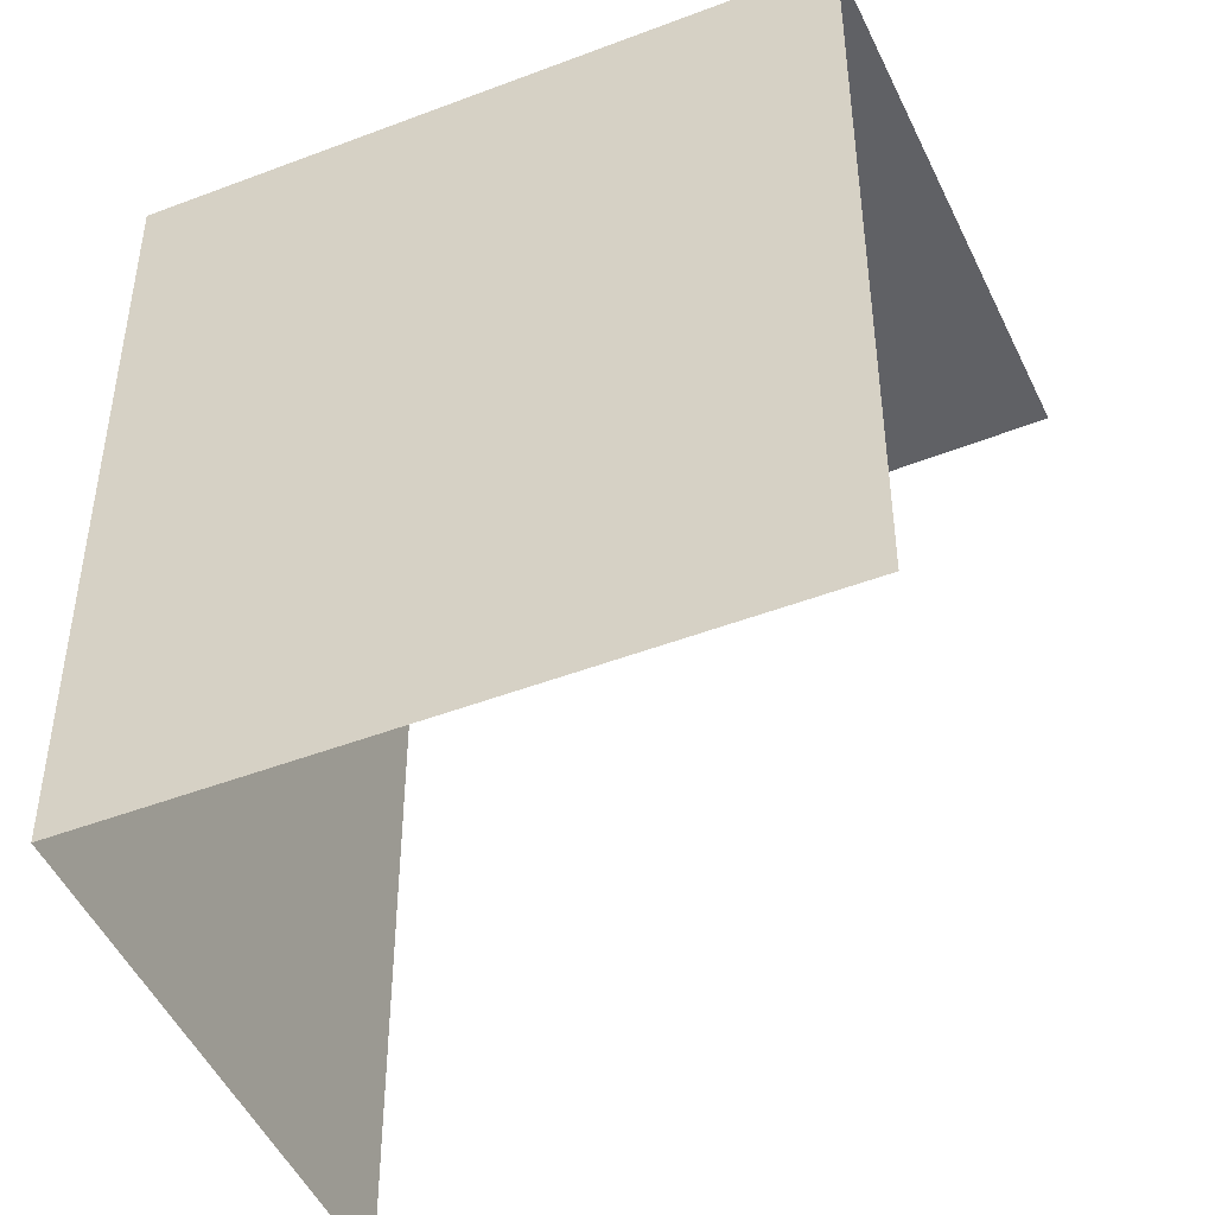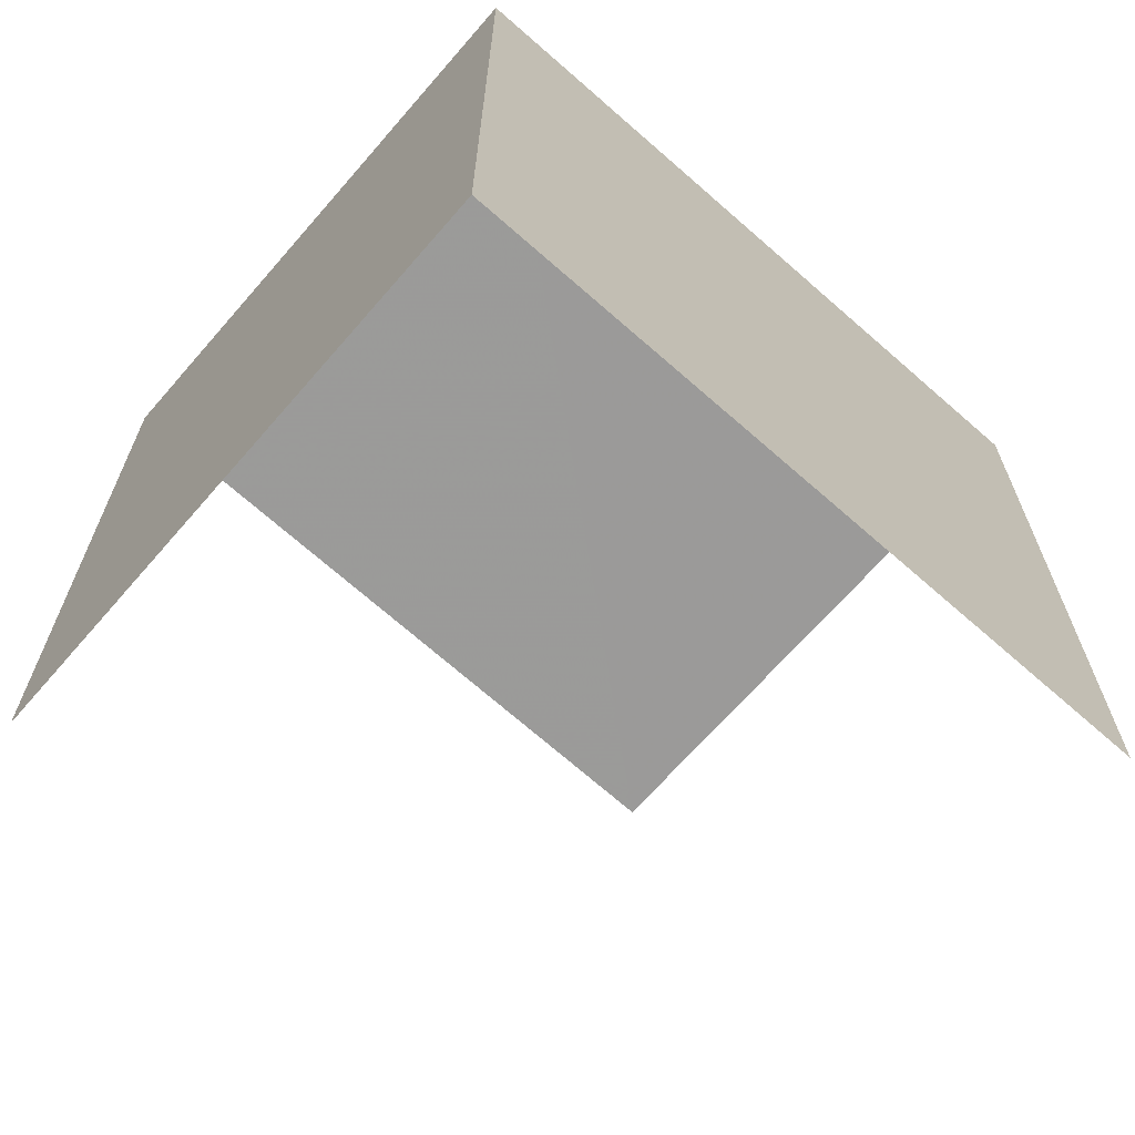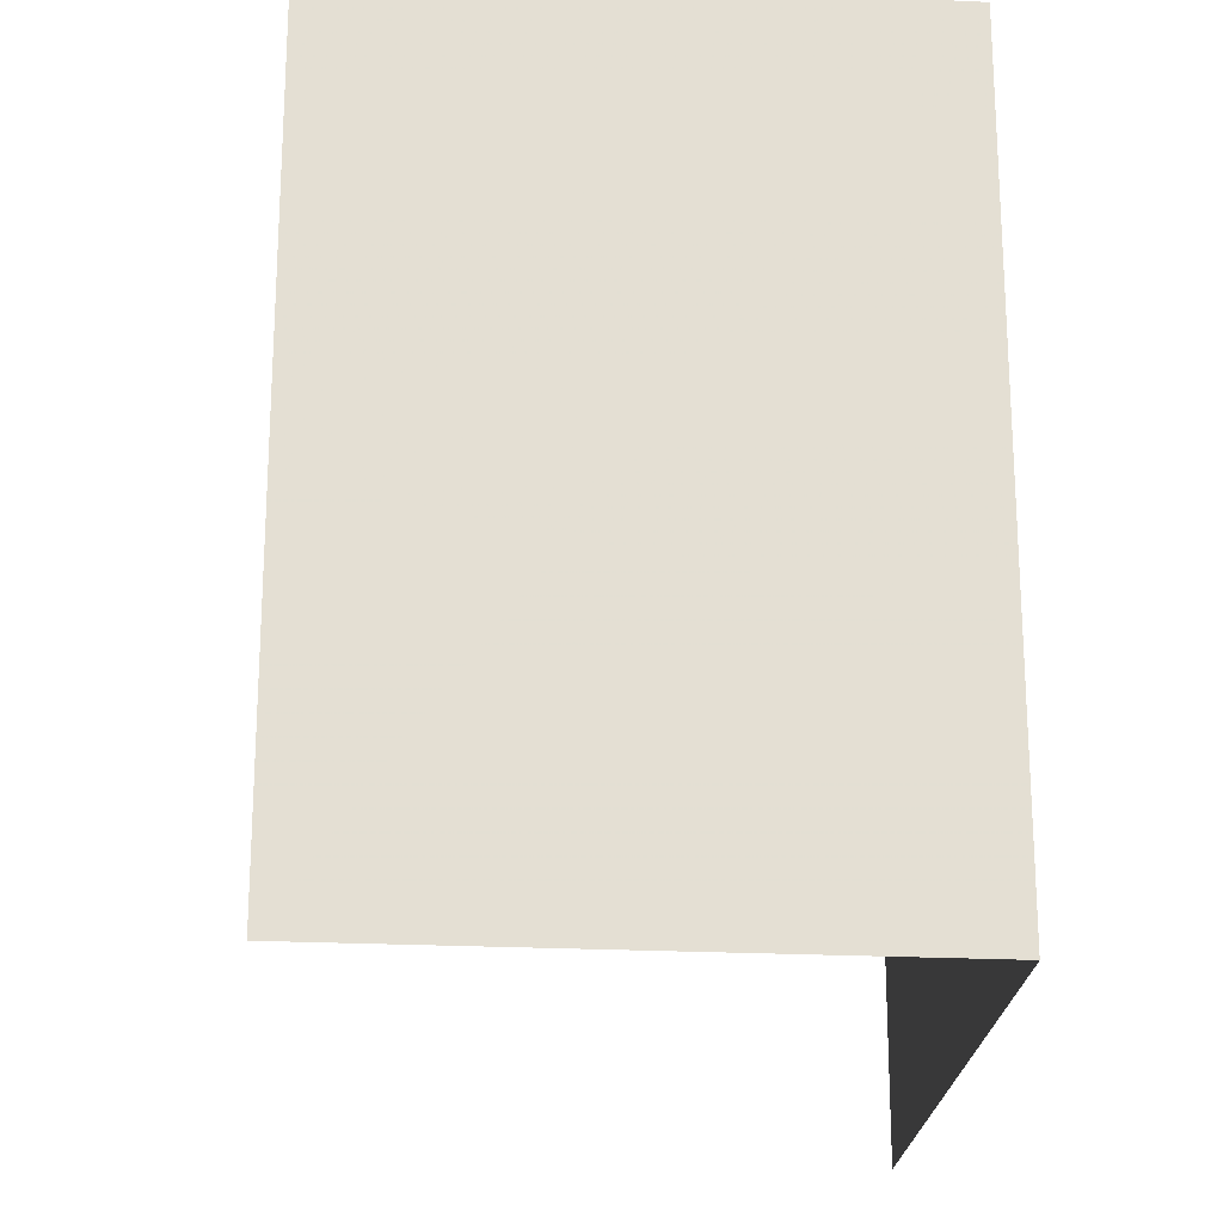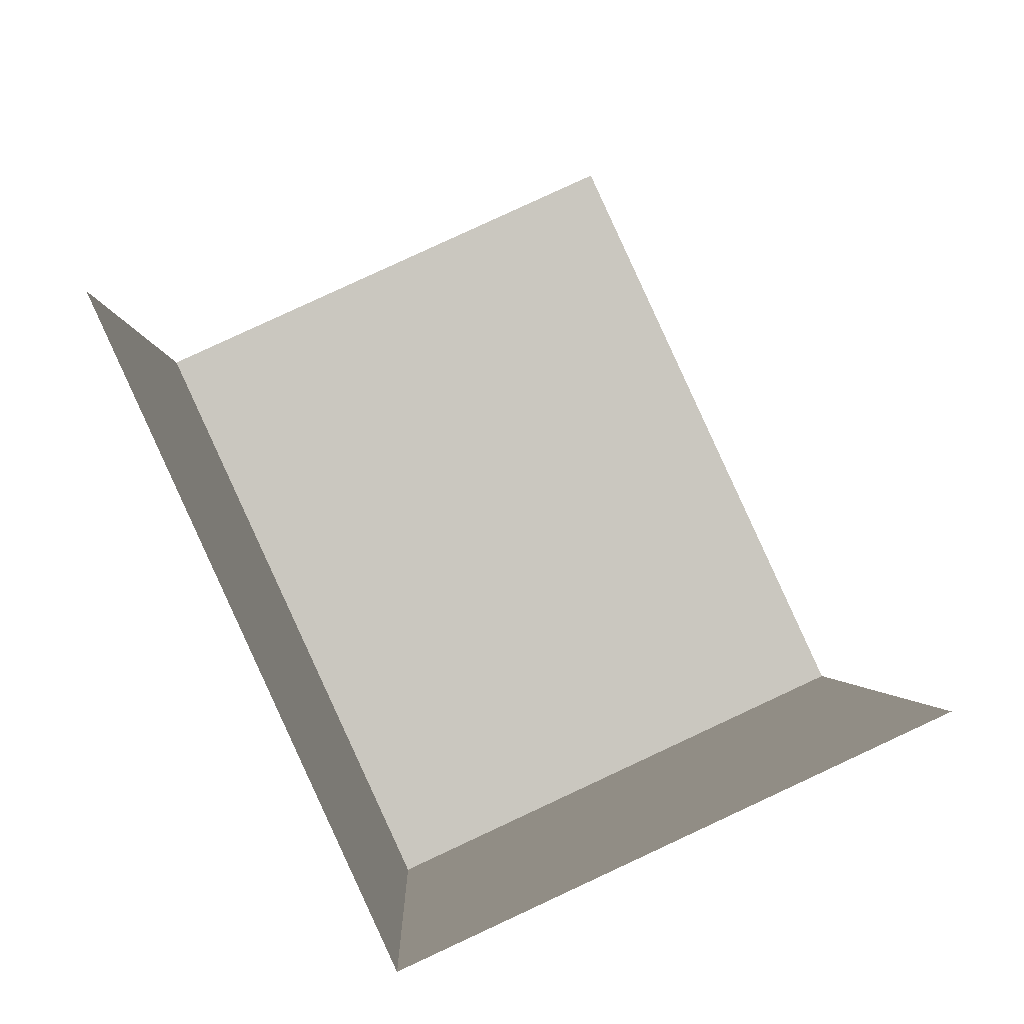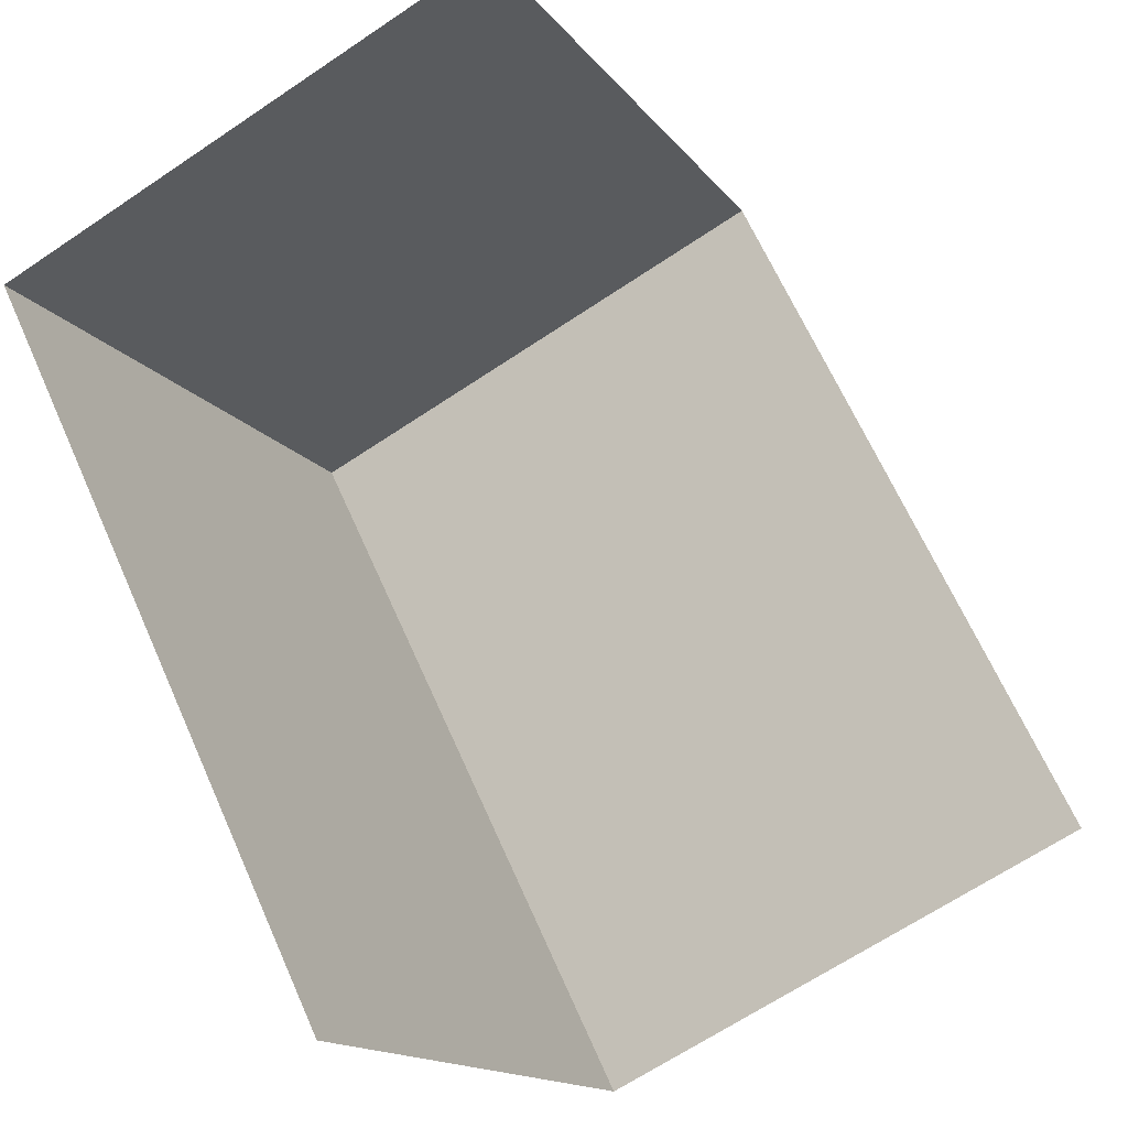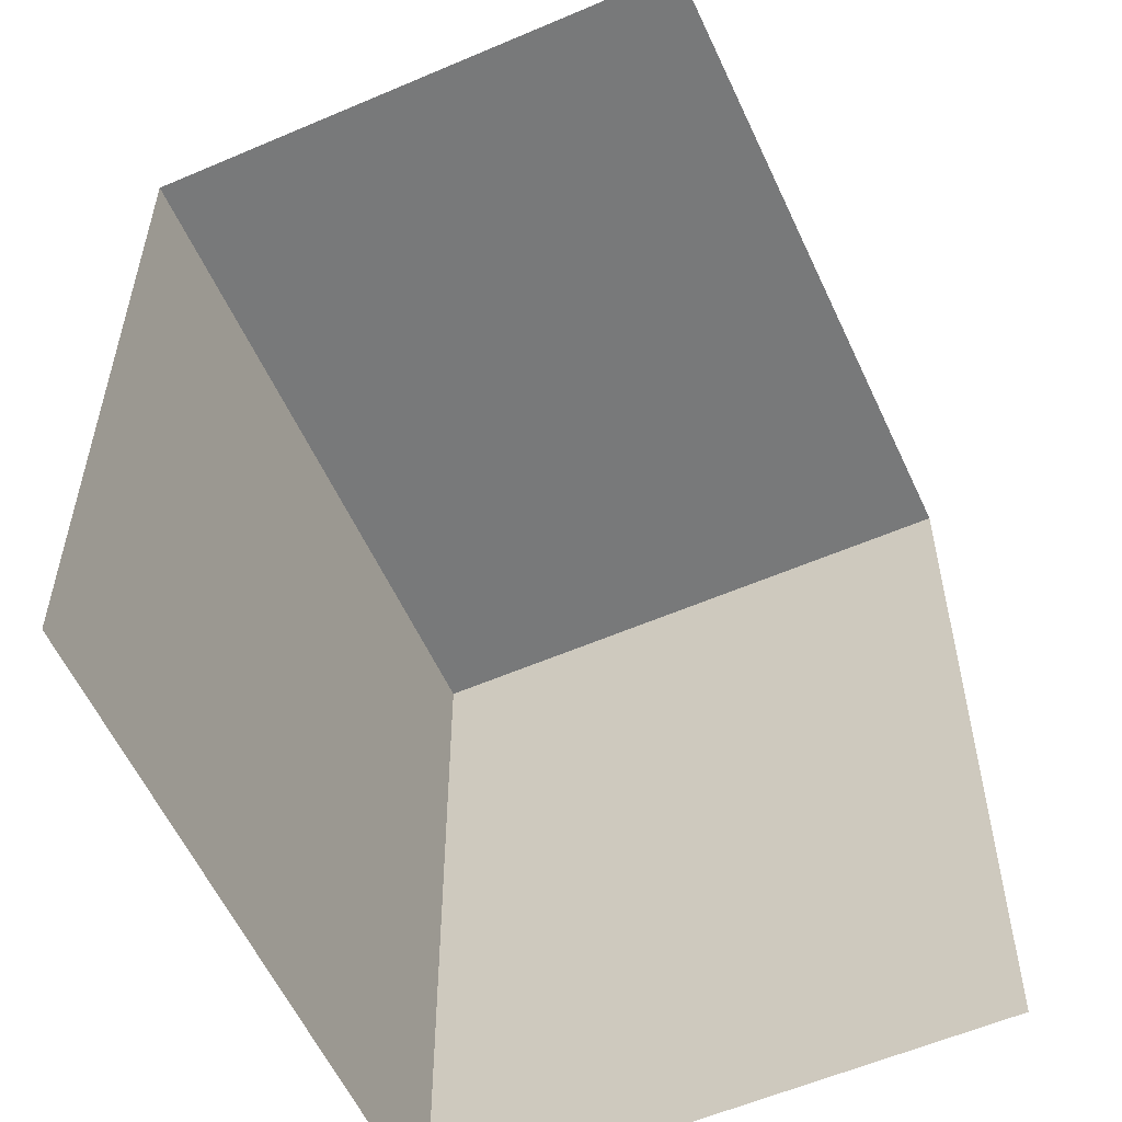
<metadata>
{"format":"obj","ext":"obj","renderer":"f3d","projection":"perspective","resolution":1024,"background":"white","views":[{"elev":-48.0,"azim":89.0,"up":"+Z"},{"elev":-69.6,"azim":23.8,"up":"+Z"},{"elev":-22.3,"azim":-28.8,"up":"+Z"},{"elev":-1.4,"azim":178.4,"up":"+Y"},{"elev":65.1,"azim":156.1,"up":"+Y"},{"elev":-57.6,"azim":179.9,"up":"+Z"}]}
</metadata>
<code>
v -2.241e+05 -1.277e+05 15.38
v -2.241e+05 -1.277e+05 15.38
v -2.241e+05 -1.277e+05 15.38
v -2.241e+05 -1.277e+05 15.38
v -2.241e+05 -1.277e+05 18.06
v -2.241e+05 -1.277e+05 18.06
v -2.241e+05 -1.277e+05 18.06
v -2.241e+05 -1.277e+05 18.06
f 1 2 3
f 1 4 2
f 6 1 3
f 7 6 3
f 8 4 1
f 6 8 1
f 5 6 7
f 5 8 6
f 8 2 4
f 8 5 2
f 5 3 2
f 5 7 3

</code>
